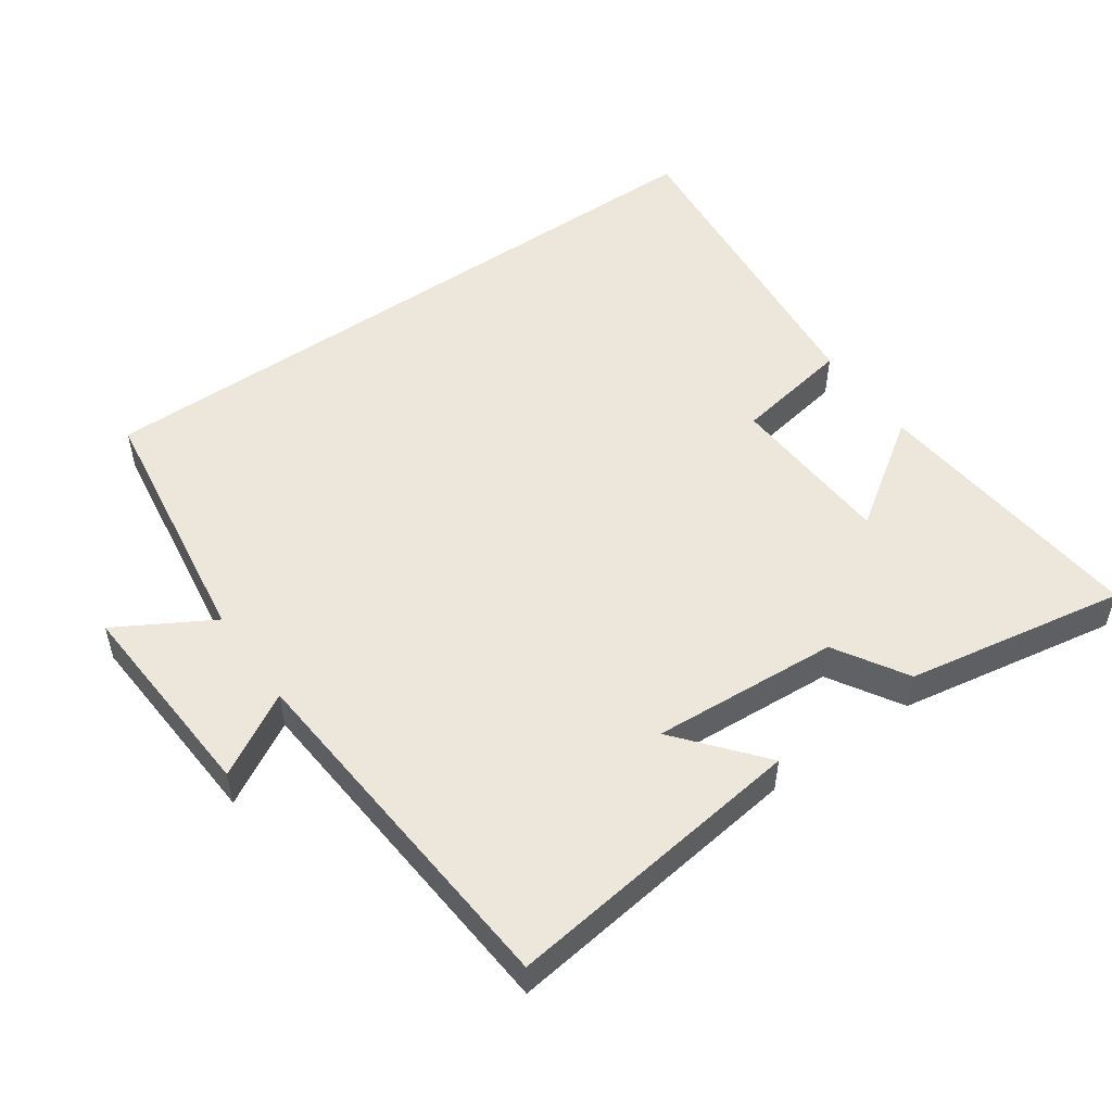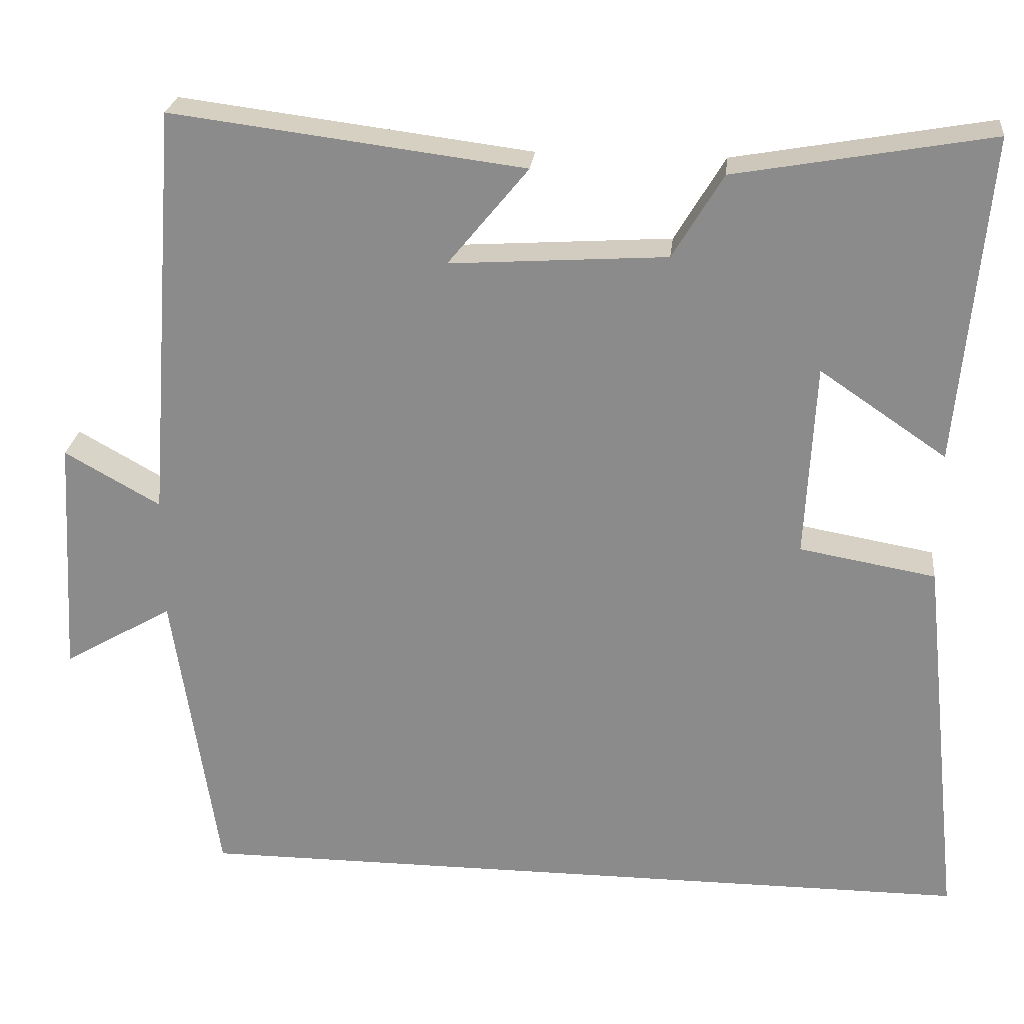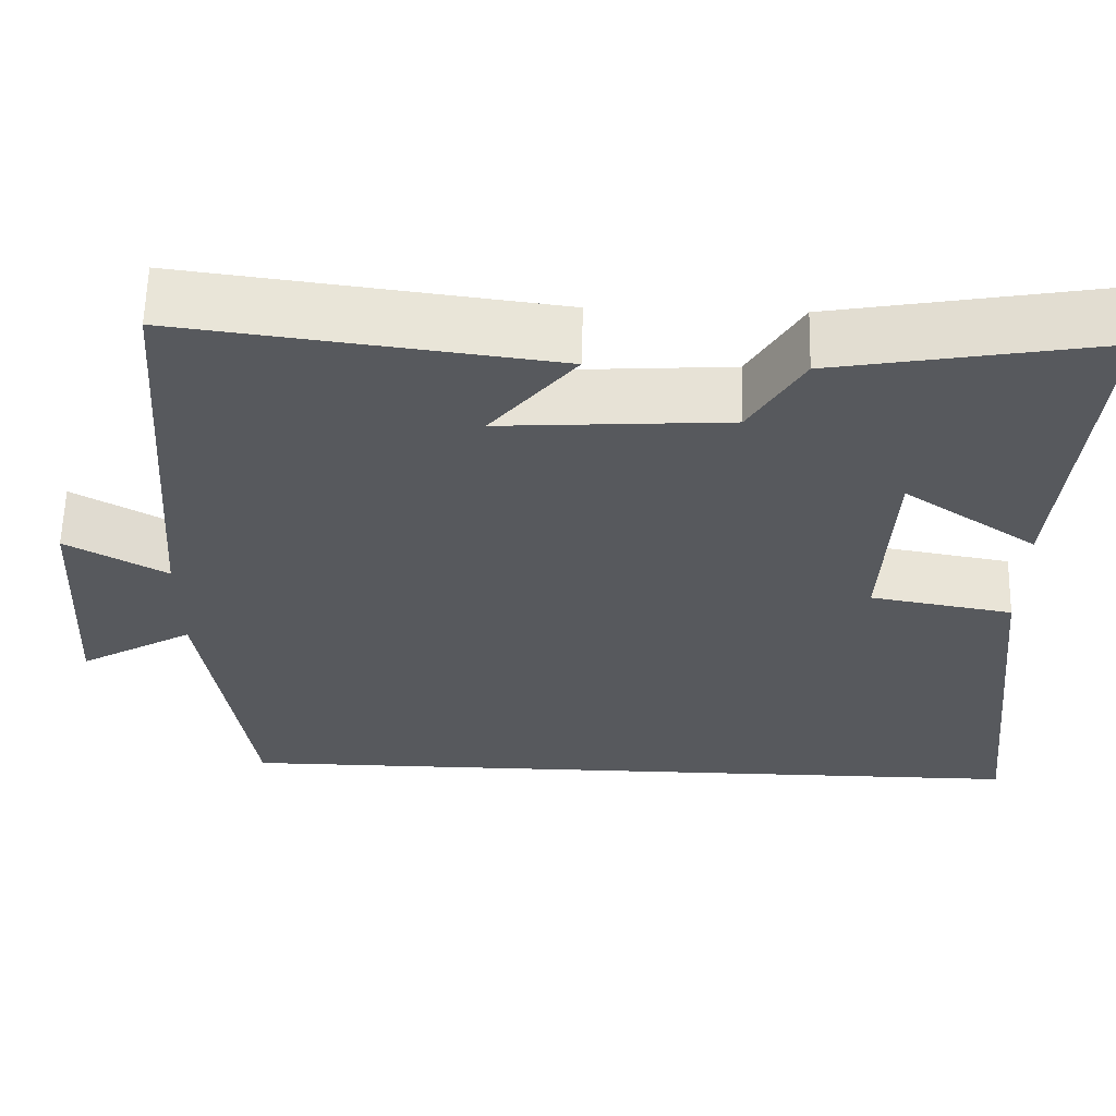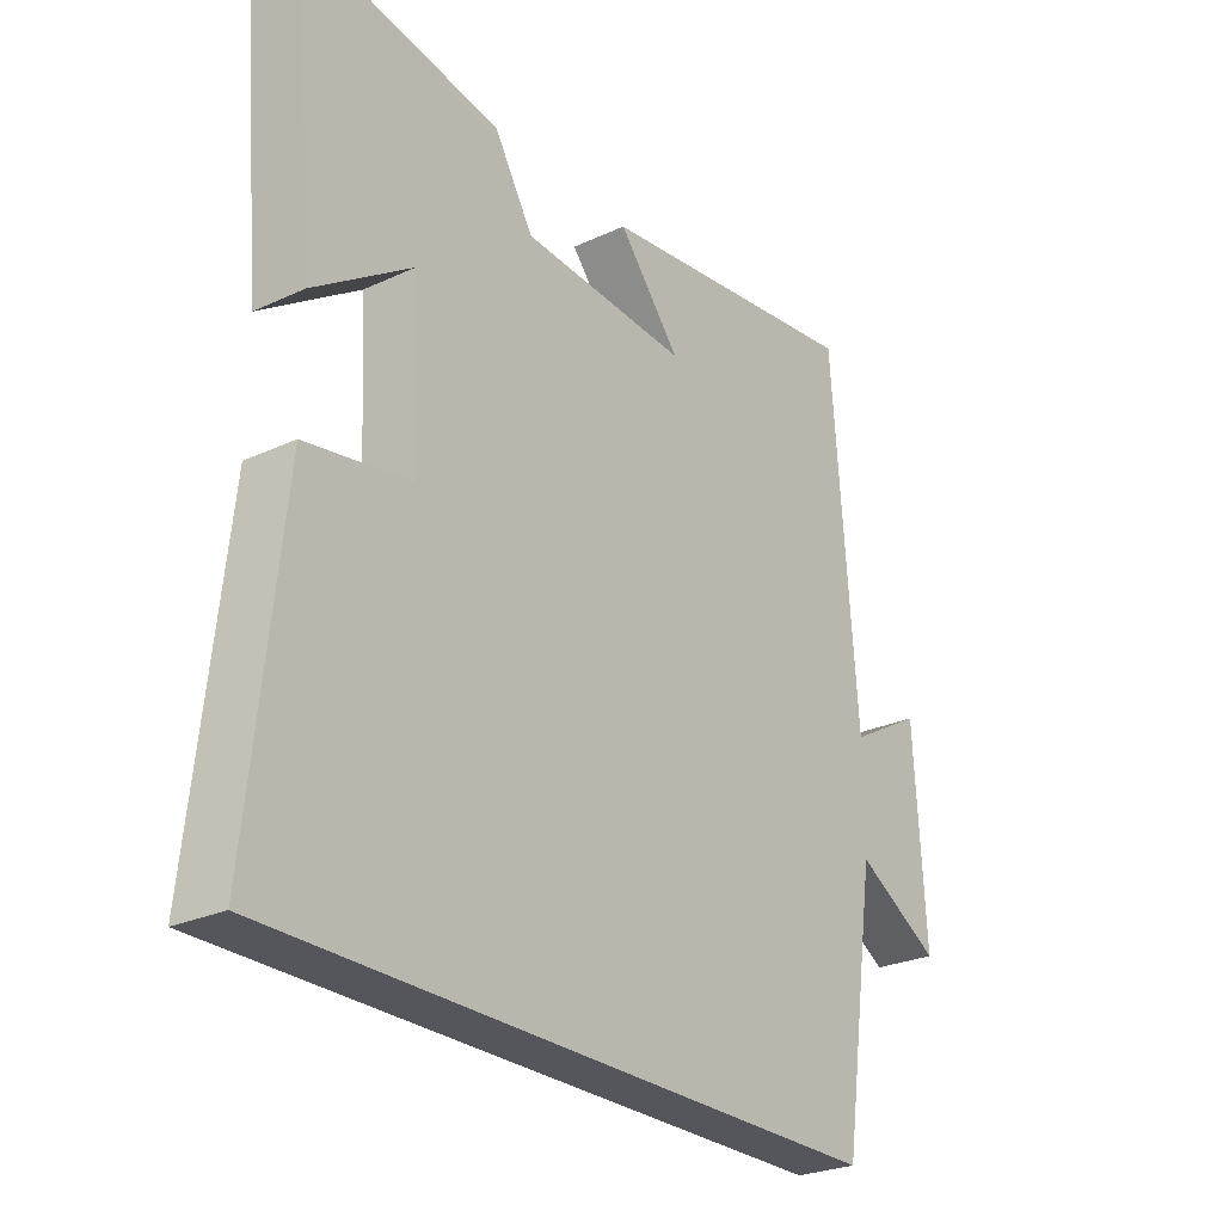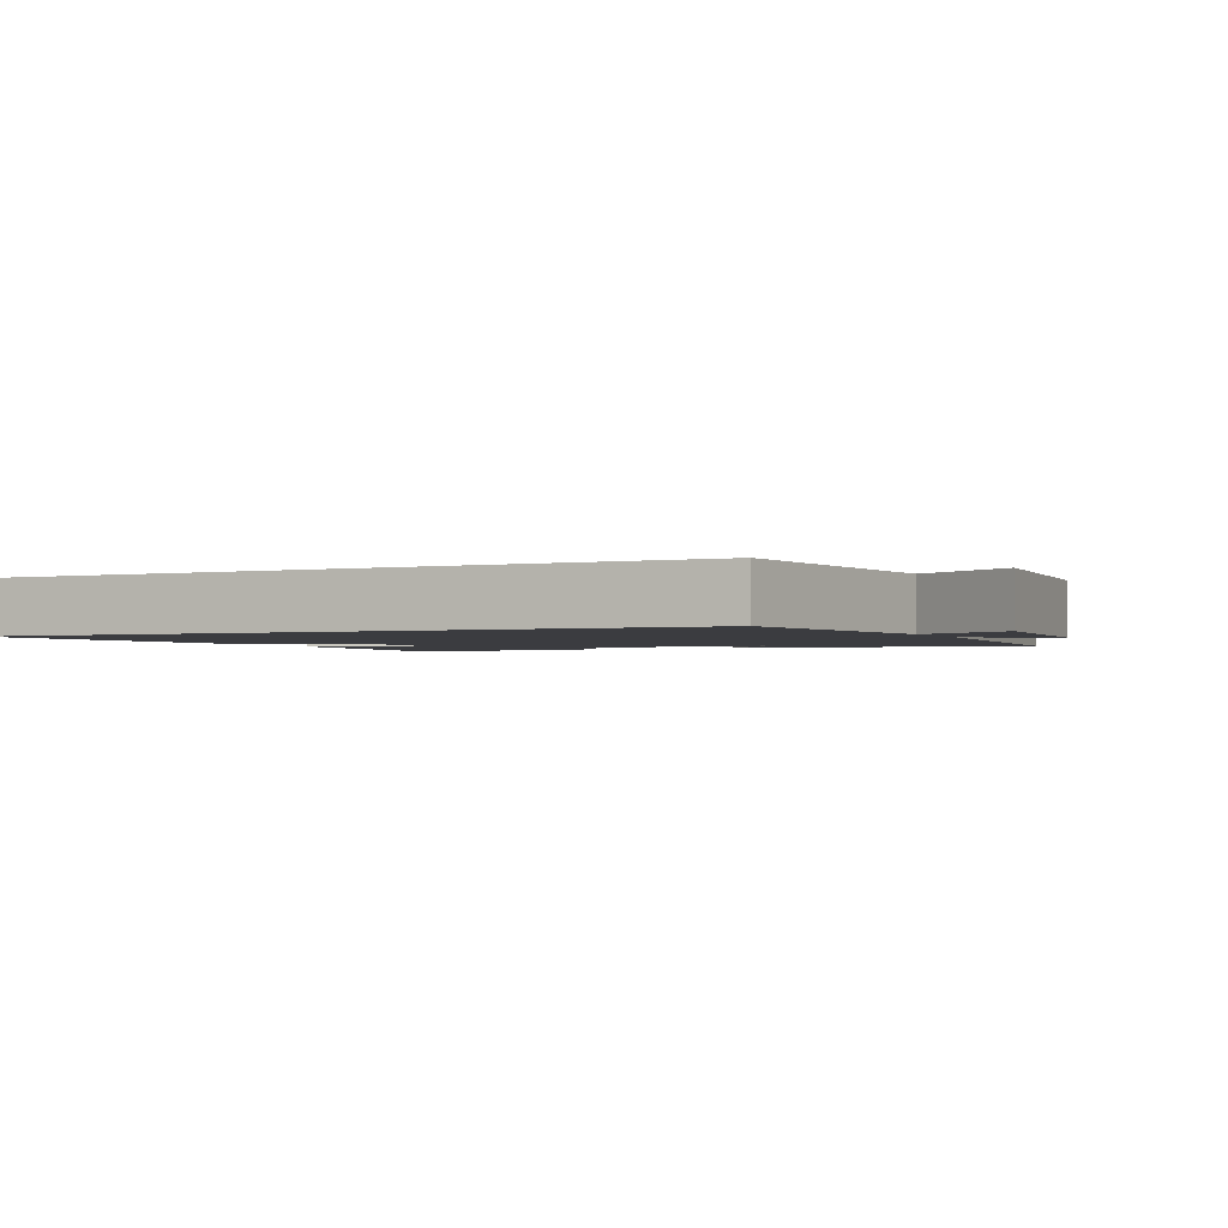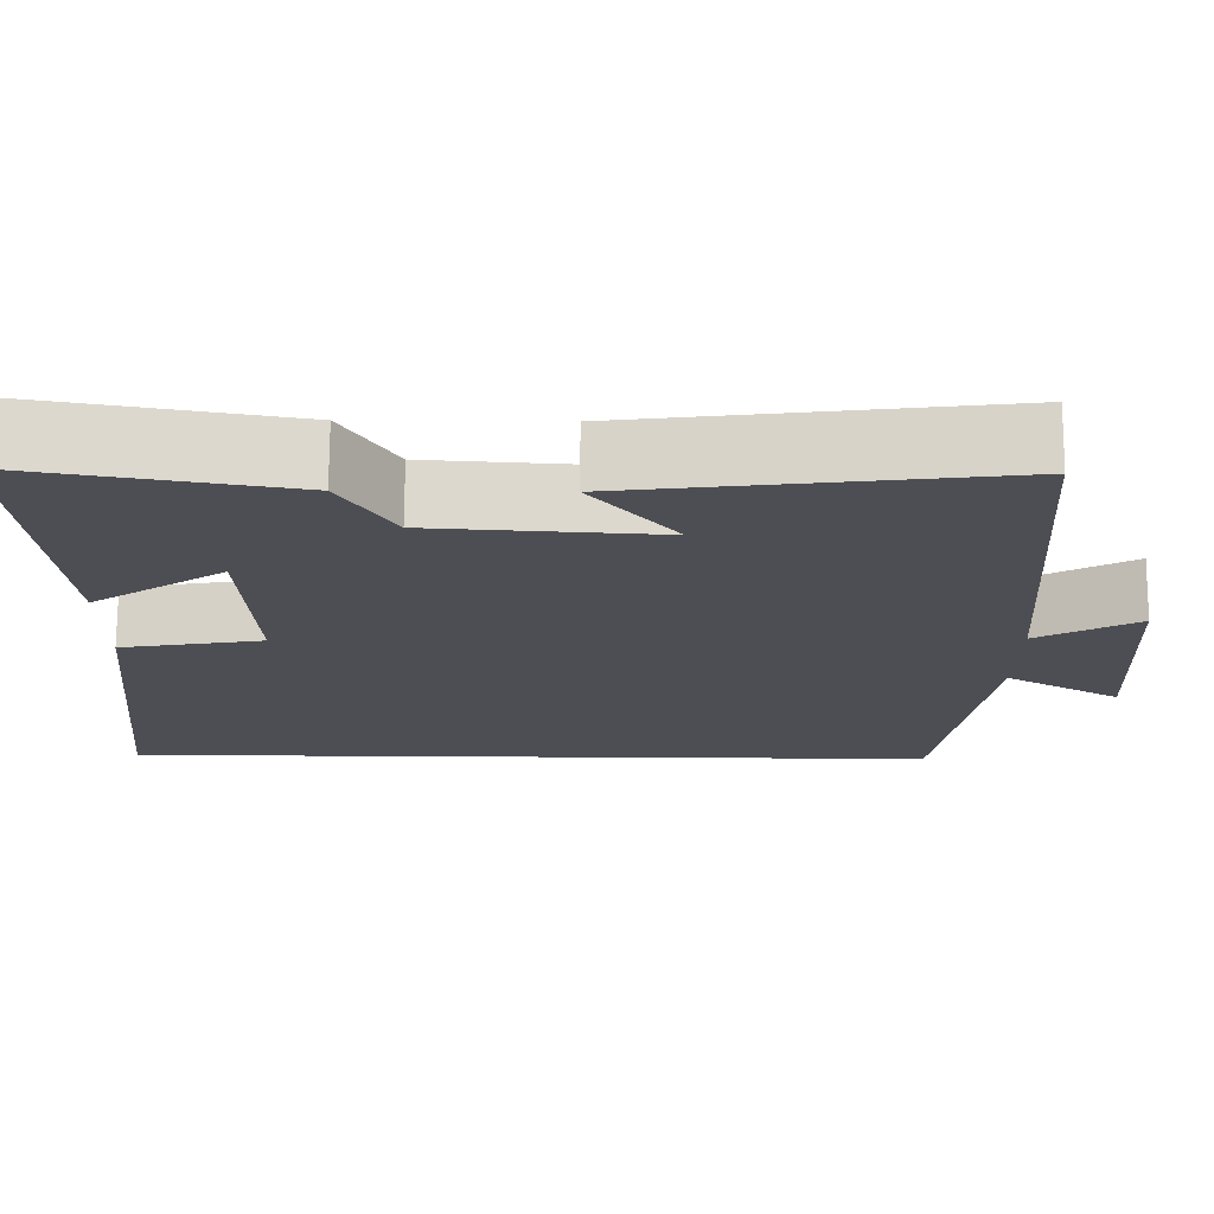
<metadata>
{"format":"obj","ext":"obj","renderer":"f3d","projection":"perspective","resolution":1024,"background":"white","views":[{"elev":51.5,"azim":-35.2,"up":"+Y"},{"elev":25.2,"azim":6.0,"up":"+Z"},{"elev":60.9,"azim":1.4,"up":"+Z"},{"elev":-26.3,"azim":126.2,"up":"+Z"},{"elev":-2.0,"azim":-155.0,"up":"+Y"},{"elev":72.7,"azim":-179.7,"up":"+Z"}]}
</metadata>
<code>
v 0.552 0.07 -0.5
v -0.444 0.07 -0.5
v -0.5 0.07 -0.123
v -0.638 0.07 -0.203
v -0.62 0.07 0.101
v -0.5 0.07 0.033
v -0.46 0.07 0.556
v -0.018 0.07 0.5
v -0.119 0.07 0.377
v 0.153 0.07 0.395
v 0.216 0.07 0.5
v 0.537 0.07 0.557
v 0.5 0.07 0.147
v 0.341 0.07 0.255
v 0.329 0.07 0.011
v 0.5 0.07 -0.019
v 0.552 0 -0.5
v -0.444 0 -0.5
v -0.5 0 -0.123
v -0.638 0 -0.203
v -0.62 0 0.101
v -0.5 0 0.033
v -0.46 0 0.556
v -0.018 0 0.5
v -0.119 0 0.377
v 0.153 0 0.395
v 0.216 0 0.5
v 0.537 0 0.557
v 0.5 0 0.147
v 0.341 0 0.255
v 0.329 0 0.011
v 0.5 0 -0.019
f 15 16 1 2
f 14 15 2 3
f 11 12 13 14
f 10 11 14
f 9 10 14 3
f 6 7 8 9
f 6 9 3 4
f 4 5 6
f 18 17 32 31
f 19 18 31 30
f 30 29 28 27
f 30 27 26
f 19 30 26 25
f 25 24 23 22
f 20 19 25 22
f 22 21 20
f 1 17 18 2
f 2 18 19 3
f 3 19 20 4
f 4 20 21 5
f 5 21 22 6
f 6 22 23 7
f 7 23 24 8
f 8 24 25 9
f 9 25 26 10
f 10 26 27 11
f 11 27 28 12
f 12 28 29 13
f 13 29 30 14
f 14 30 31 15
f 15 31 32 16
f 16 32 17 1

</code>
